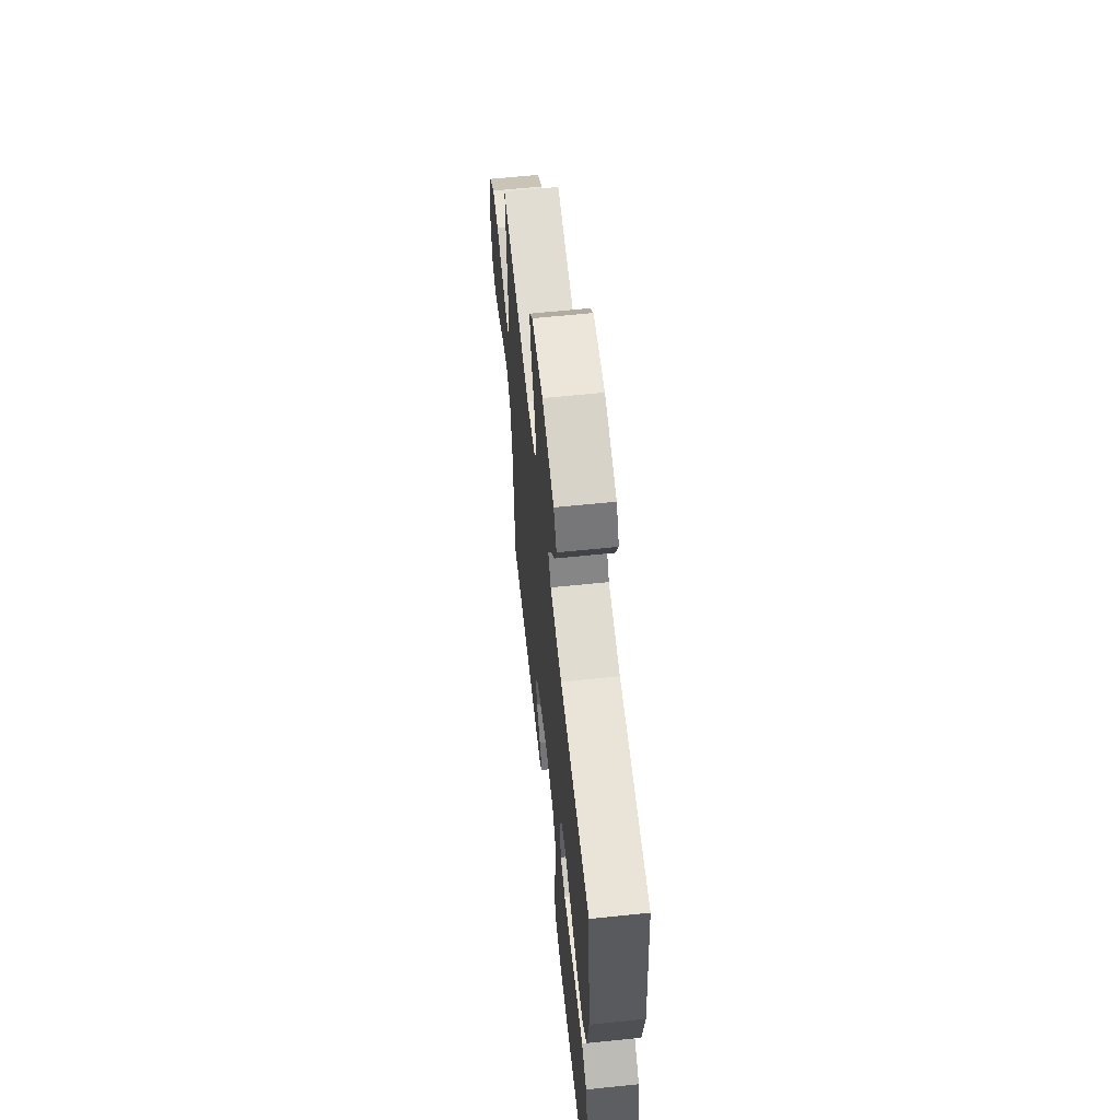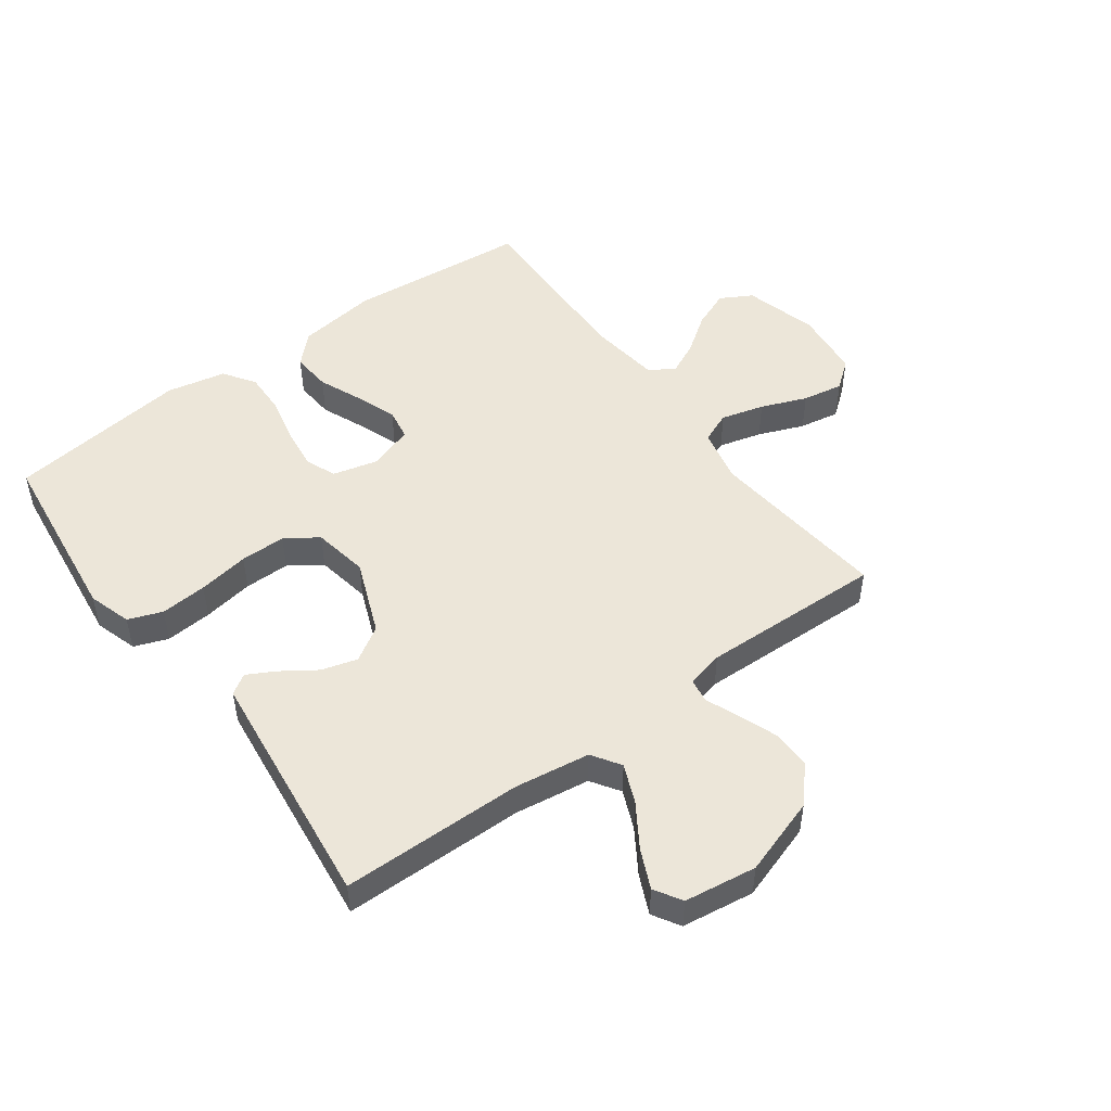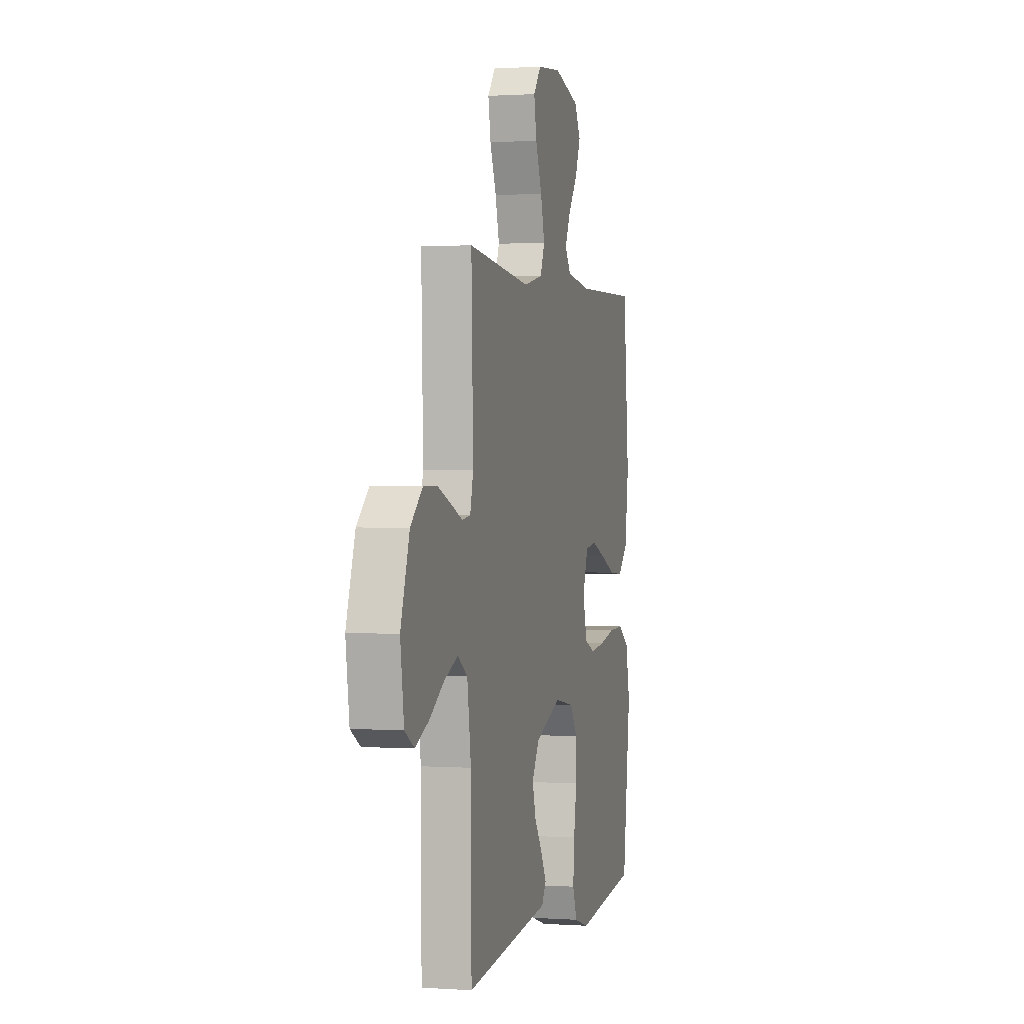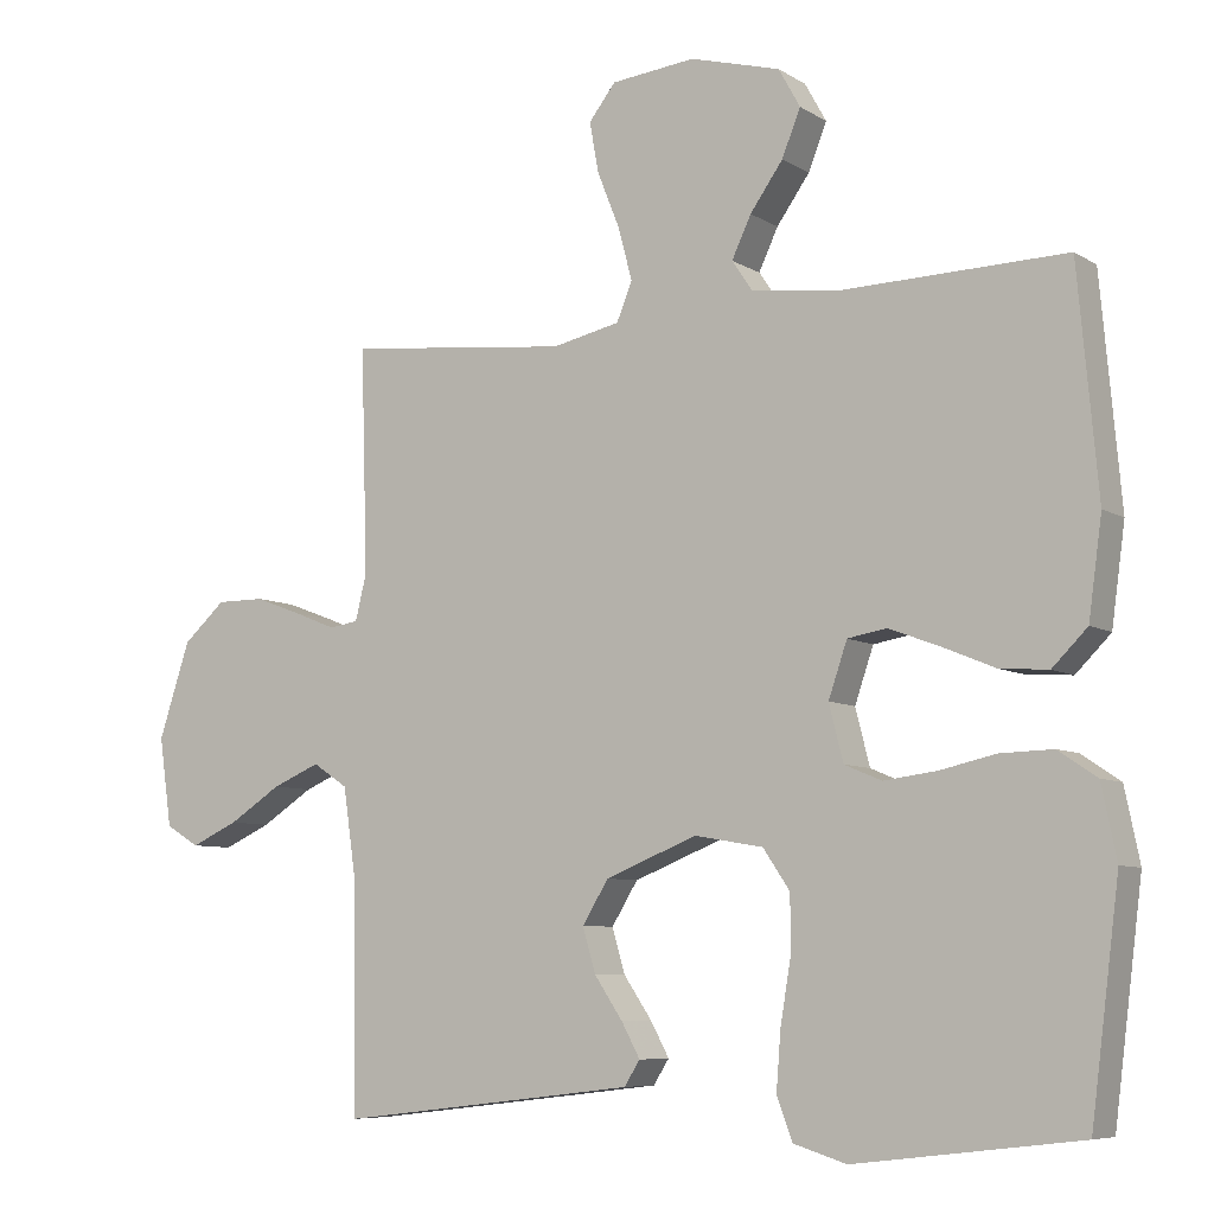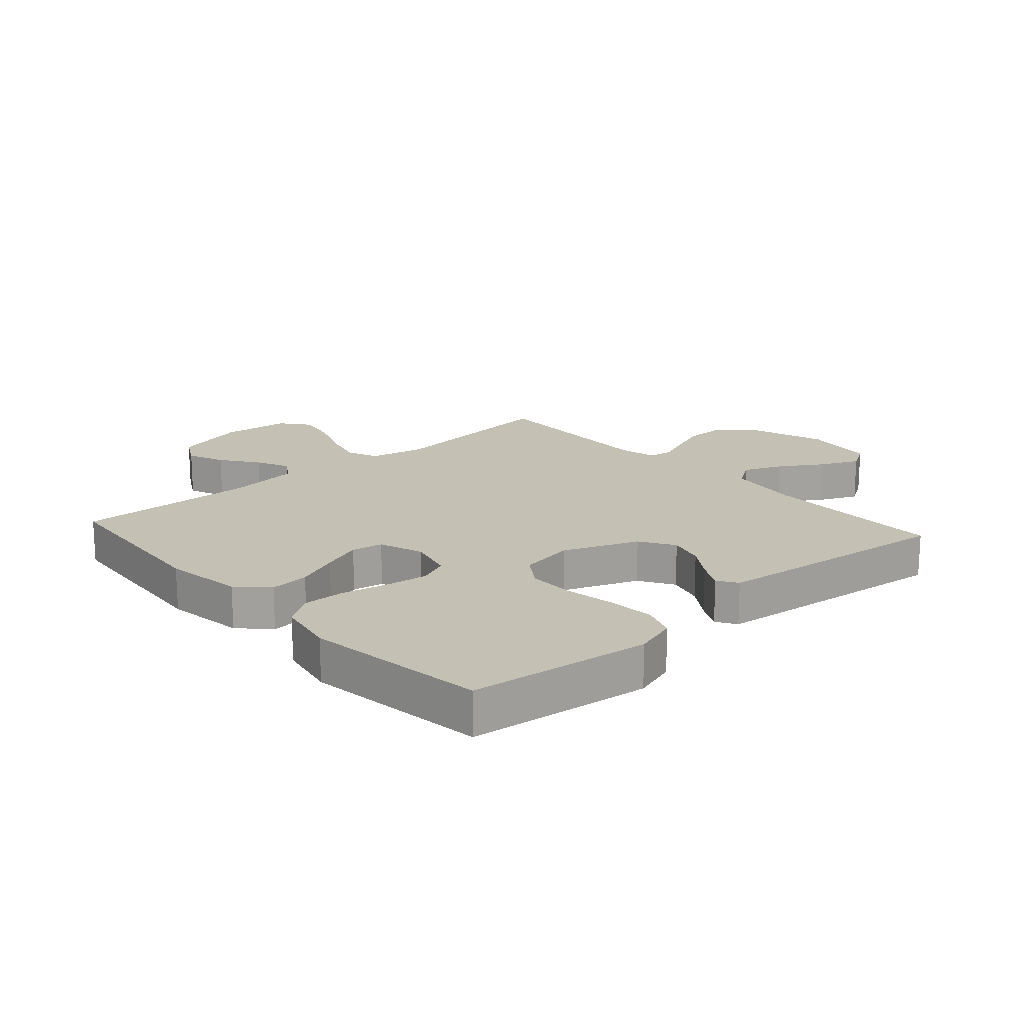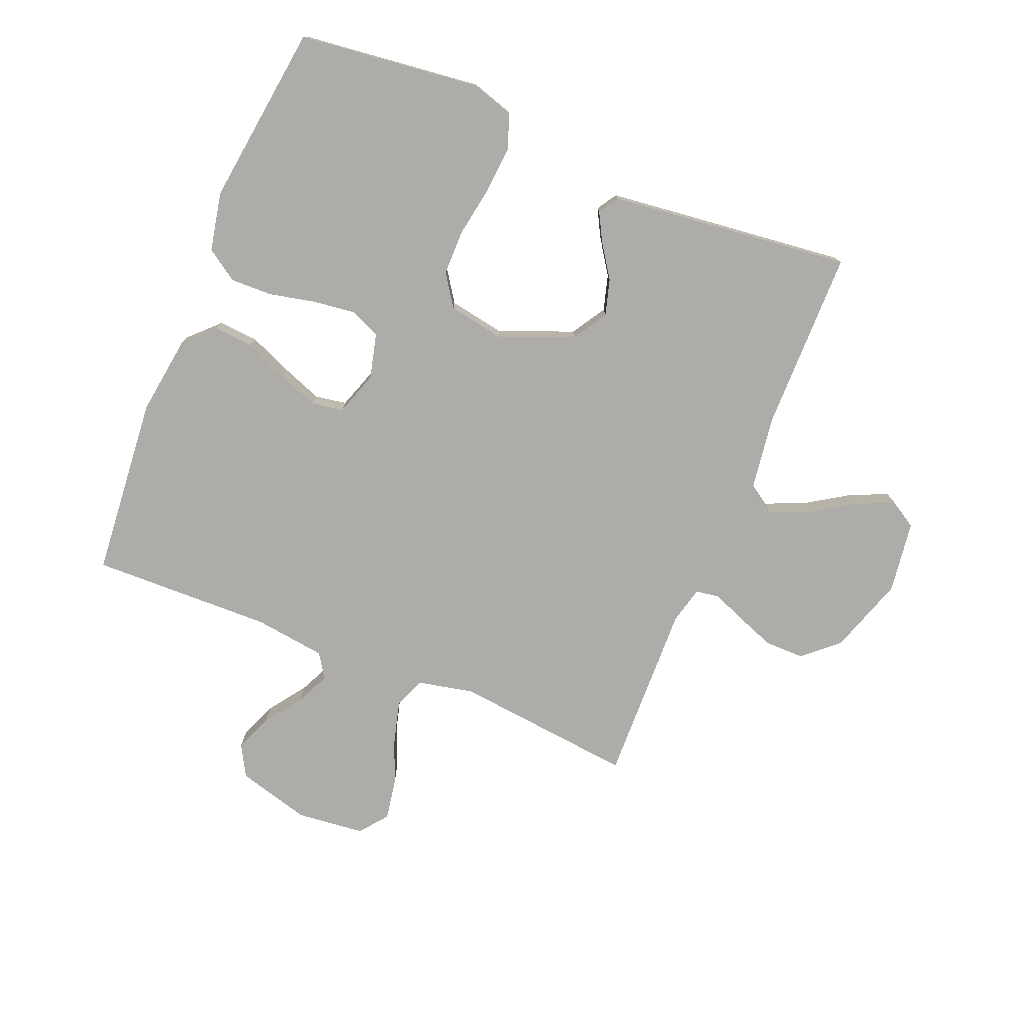
<metadata>
{"format":"obj","ext":"obj","renderer":"f3d","projection":"perspective","resolution":1024,"background":"white","views":[{"elev":62.5,"azim":84.0,"up":"+Z"},{"elev":49.5,"azim":-126.3,"up":"+Y"},{"elev":0.9,"azim":-75.6,"up":"+Z"},{"elev":-7.3,"azim":31.2,"up":"+Z"},{"elev":18.0,"azim":138.1,"up":"+Y"},{"elev":-76.8,"azim":157.6,"up":"+Y"}]}
</metadata>
<code>
v 0.5 0.07 0.5
v 0.527 0.07 0.2
v 0.509 0.07 0.069
v 0.462 0.07 0.022
v 0.397 0.07 0.027
v 0.325 0.07 0.057
v 0.258 0.07 0.082
v 0.206 0.07 0.073
v 0.181 0.07 0
v 0.2 0.07 -0.075
v 0.25 0.07 -0.096
v 0.32 0.07 -0.087
v 0.396 0.07 -0.07
v 0.466 0.07 -0.068
v 0.518 0.07 -0.103
v 0.538 0.07 -0.2
v 0.5 0.07 -0.5
v 0.2 0.07 -0.536
v 0.129 0.07 -0.514
v 0.108 0.07 -0.458
v 0.114 0.07 -0.381
v 0.128 0.07 -0.297
v 0.128 0.07 -0.222
v 0.092 0.07 -0.169
v 0 0.07 -0.153
v -0.123 0.07 -0.202
v -0.158 0.07 -0.259
v -0.141 0.07 -0.318
v -0.103 0.07 -0.374
v -0.078 0.07 -0.42
v -0.099 0.07 -0.453
v -0.2 0.07 -0.465
v -0.5 0.07 -0.5
v -0.503 0.07 -0.2
v -0.521 0.07 -0.076
v -0.568 0.07 -0.045
v -0.632 0.07 -0.072
v -0.702 0.07 -0.117
v -0.766 0.07 -0.146
v -0.811 0.07 -0.119
v -0.828 0.07 0
v -0.786 0.07 0.128
v -0.729 0.07 0.179
v -0.664 0.07 0.179
v -0.6 0.07 0.155
v -0.545 0.07 0.133
v -0.506 0.07 0.139
v -0.491 0.07 0.2
v -0.5 0.07 0.5
v -0.2 0.07 0.469
v -0.109 0.07 0.489
v -0.088 0.07 0.54
v -0.107 0.07 0.611
v -0.137 0.07 0.686
v -0.149 0.07 0.753
v -0.113 0.07 0.799
v 0 0.07 0.811
v 0.121 0.07 0.778
v 0.15 0.07 0.726
v 0.125 0.07 0.664
v 0.081 0.07 0.602
v 0.055 0.07 0.547
v 0.082 0.07 0.507
v 0.2 0.07 0.492
v 0.5 0 0.5
v 0.527 0 0.2
v 0.509 0 0.069
v 0.462 0 0.022
v 0.397 0 0.027
v 0.325 0 0.057
v 0.258 0 0.082
v 0.206 0 0.073
v 0.181 0 0
v 0.2 0 -0.075
v 0.25 0 -0.096
v 0.32 0 -0.087
v 0.396 0 -0.07
v 0.466 0 -0.068
v 0.518 0 -0.103
v 0.538 0 -0.2
v 0.5 0 -0.5
v 0.2 0 -0.536
v 0.129 0 -0.514
v 0.108 0 -0.458
v 0.114 0 -0.381
v 0.128 0 -0.297
v 0.128 0 -0.222
v 0.092 0 -0.169
v 0 0 -0.153
v -0.123 0 -0.202
v -0.158 0 -0.259
v -0.141 0 -0.318
v -0.103 0 -0.374
v -0.078 0 -0.42
v -0.099 0 -0.453
v -0.2 0 -0.465
v -0.5 0 -0.5
v -0.503 0 -0.2
v -0.521 0 -0.076
v -0.568 0 -0.045
v -0.632 0 -0.072
v -0.702 0 -0.117
v -0.766 0 -0.146
v -0.811 0 -0.119
v -0.828 0 0
v -0.786 0 0.128
v -0.729 0 0.179
v -0.664 0 0.179
v -0.6 0 0.155
v -0.545 0 0.133
v -0.506 0 0.139
v -0.491 0 0.2
v -0.5 0 0.5
v -0.2 0 0.469
v -0.109 0 0.489
v -0.088 0 0.54
v -0.107 0 0.611
v -0.137 0 0.686
v -0.149 0 0.753
v -0.113 0 0.799
v 0 0 0.811
v 0.121 0 0.778
v 0.15 0 0.726
v 0.125 0 0.664
v 0.081 0 0.602
v 0.055 0 0.547
v 0.082 0 0.507
v 0.2 0 0.492
f 59 60 61
f 58 59 61
f 57 58 61
f 56 57 61
f 55 56 61
f 54 55 61
f 53 54 61
f 52 53 61 62
f 51 52 62 63
f 48 49 50
f 51 63 64
f 50 51 64
f 48 50 64
f 47 48 64
f 44 45 46
f 43 44 46
f 42 43 46
f 41 42 46
f 40 41 46
f 39 40 46
f 38 39 46
f 37 38 46
f 36 37 46 47
f 32 33 34
f 31 32 34
f 30 31 34
f 29 30 34
f 28 29 34
f 27 28 34 35
f 36 47 64
f 35 36 64
f 27 35 64
f 26 27 64
f 20 21 22
f 19 20 22
f 18 19 22
f 17 18 22
f 16 17 22
f 15 16 22
f 14 15 22
f 13 14 22
f 12 13 22
f 11 12 22 23
f 10 11 23 24
f 4 5 6
f 3 4 6
f 2 3 6
f 1 2 6
f 64 1 6
f 64 6 7
f 25 26 64
f 9 10 24 25
f 8 9 25 64
f 7 8 64
f 125 124 123
f 125 123 122
f 125 122 121
f 125 121 120
f 125 120 119
f 125 119 118
f 125 118 117
f 126 125 117 116
f 127 126 116 115
f 114 113 112
f 128 127 115
f 128 115 114
f 128 114 112
f 128 112 111
f 110 109 108
f 110 108 107
f 110 107 106
f 110 106 105
f 110 105 104
f 110 104 103
f 110 103 102
f 110 102 101
f 111 110 101 100
f 98 97 96
f 98 96 95
f 98 95 94
f 98 94 93
f 98 93 92
f 99 98 92 91
f 128 111 100
f 128 100 99
f 128 99 91
f 128 91 90
f 86 85 84
f 86 84 83
f 86 83 82
f 86 82 81
f 86 81 80
f 86 80 79
f 86 79 78
f 86 78 77
f 86 77 76
f 87 86 76 75
f 88 87 75 74
f 70 69 68
f 70 68 67
f 70 67 66
f 70 66 65
f 70 65 128
f 71 70 128
f 128 90 89
f 89 88 74 73
f 128 89 73 72
f 128 72 71
f 1 65 66 2
f 2 66 67 3
f 3 67 68 4
f 4 68 69 5
f 5 69 70 6
f 6 70 71 7
f 7 71 72 8
f 8 72 73 9
f 9 73 74 10
f 10 74 75 11
f 11 75 76 12
f 12 76 77 13
f 13 77 78 14
f 14 78 79 15
f 15 79 80 16
f 16 80 81 17
f 17 81 82 18
f 18 82 83 19
f 19 83 84 20
f 20 84 85 21
f 21 85 86 22
f 22 86 87 23
f 23 87 88 24
f 24 88 89 25
f 25 89 90 26
f 26 90 91 27
f 27 91 92 28
f 28 92 93 29
f 29 93 94 30
f 30 94 95 31
f 31 95 96 32
f 32 96 97 33
f 33 97 98 34
f 34 98 99 35
f 35 99 100 36
f 36 100 101 37
f 37 101 102 38
f 38 102 103 39
f 39 103 104 40
f 40 104 105 41
f 41 105 106 42
f 42 106 107 43
f 43 107 108 44
f 44 108 109 45
f 45 109 110 46
f 46 110 111 47
f 47 111 112 48
f 48 112 113 49
f 49 113 114 50
f 50 114 115 51
f 51 115 116 52
f 52 116 117 53
f 53 117 118 54
f 54 118 119 55
f 55 119 120 56
f 56 120 121 57
f 57 121 122 58
f 58 122 123 59
f 59 123 124 60
f 60 124 125 61
f 61 125 126 62
f 62 126 127 63
f 63 127 128 64
f 64 128 65 1

</code>
